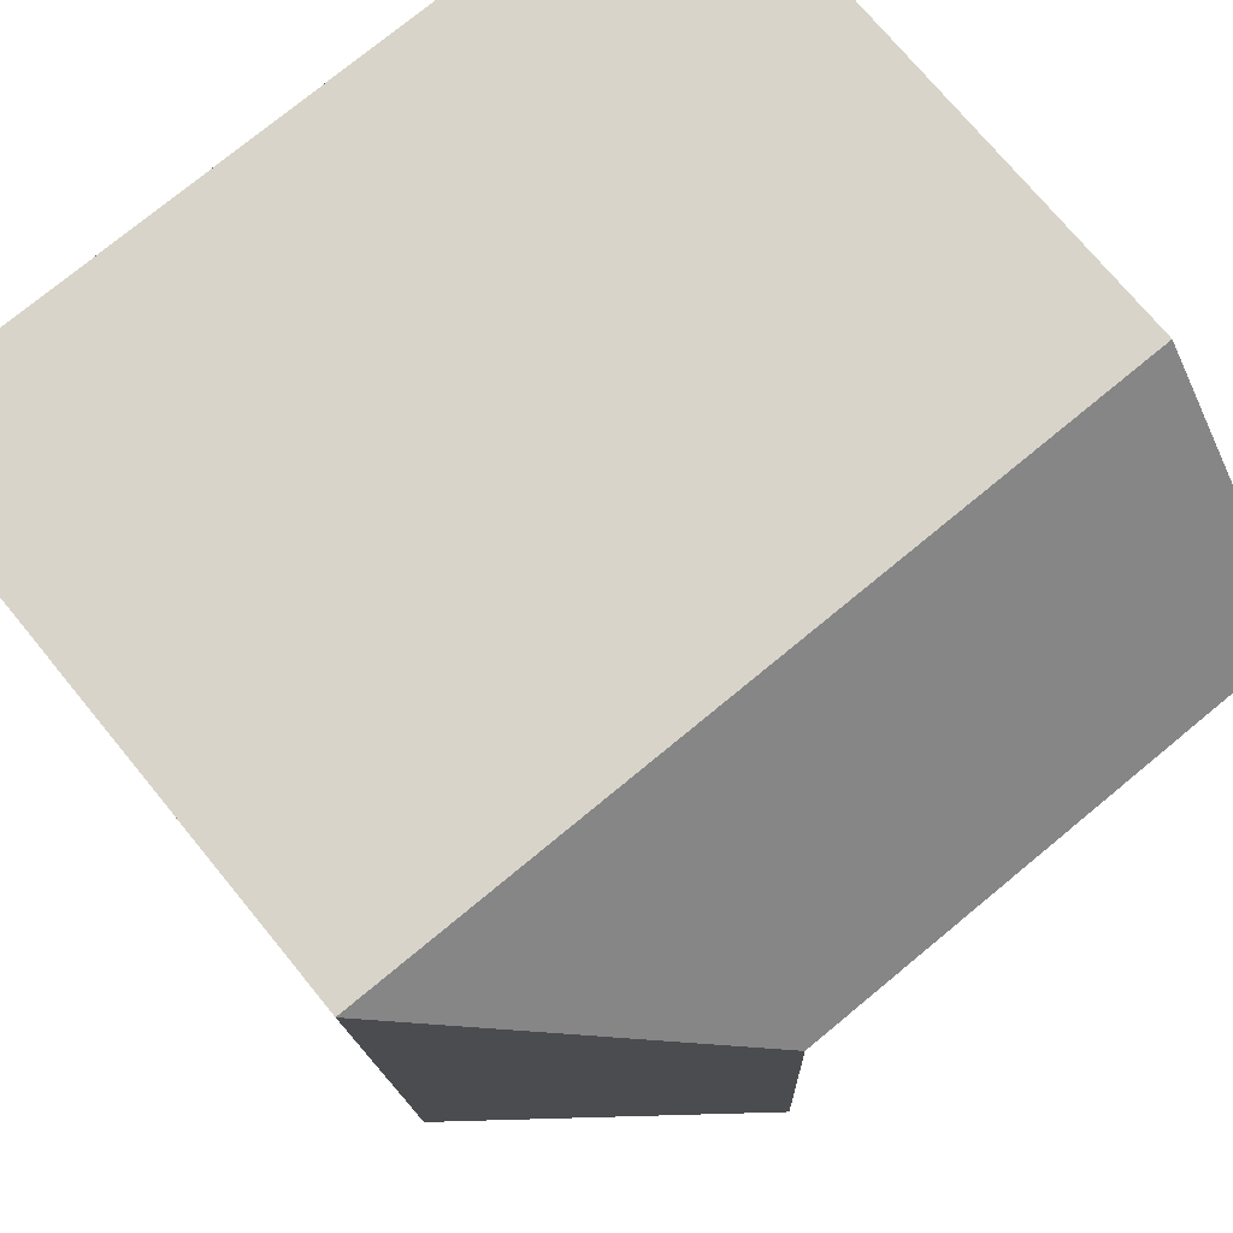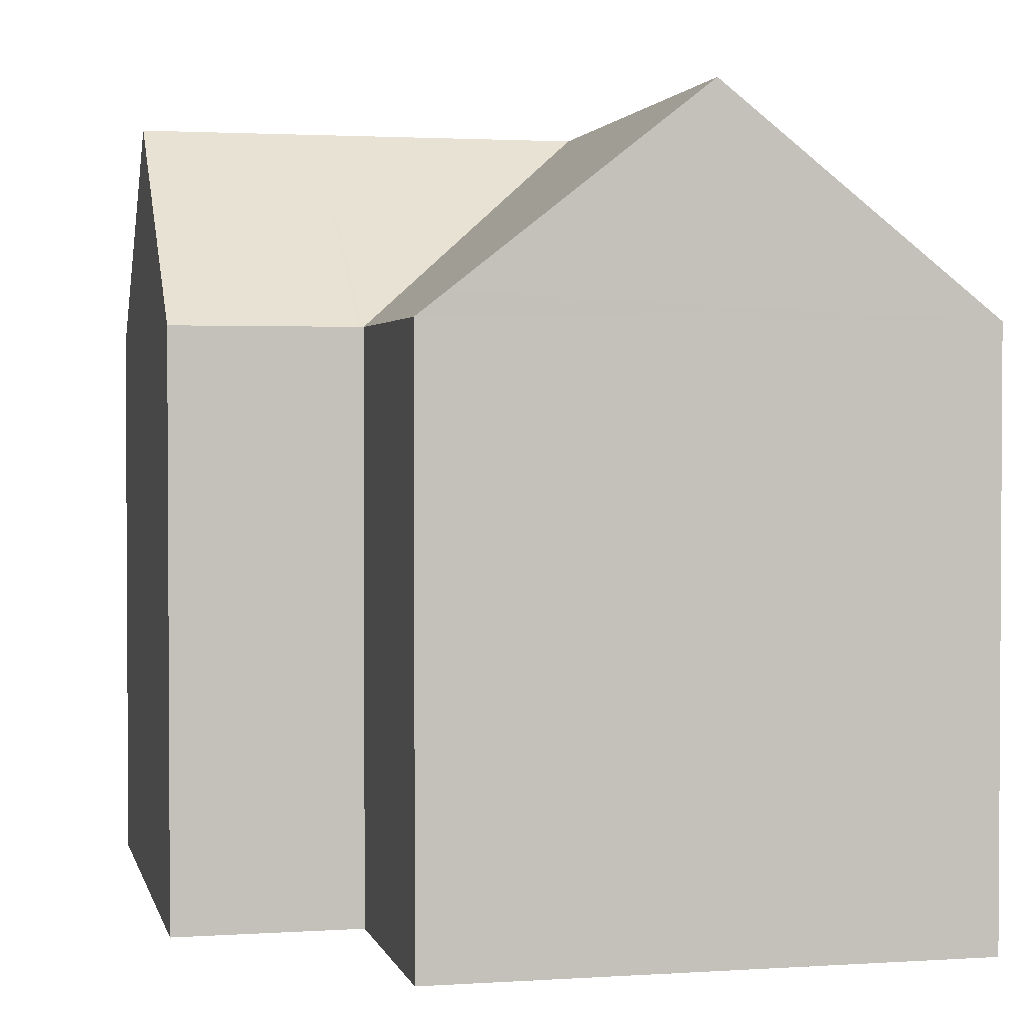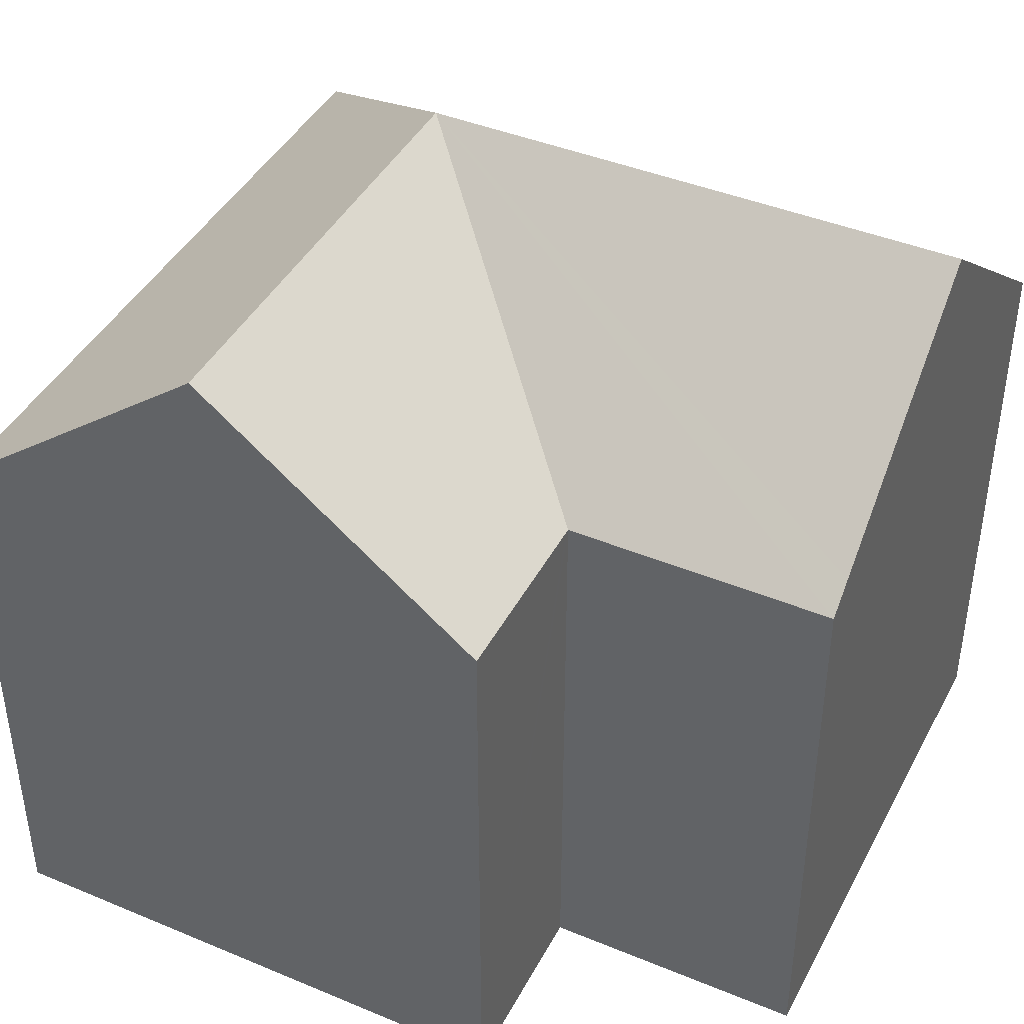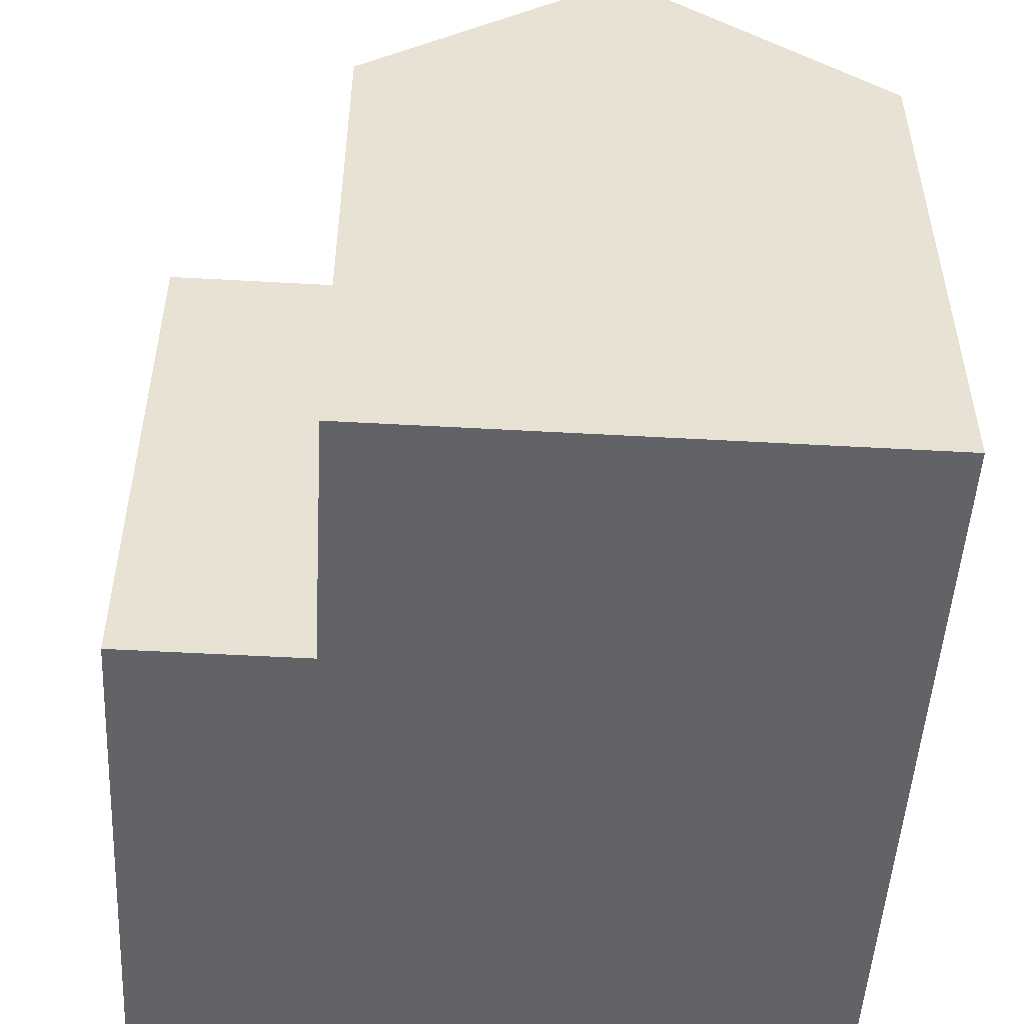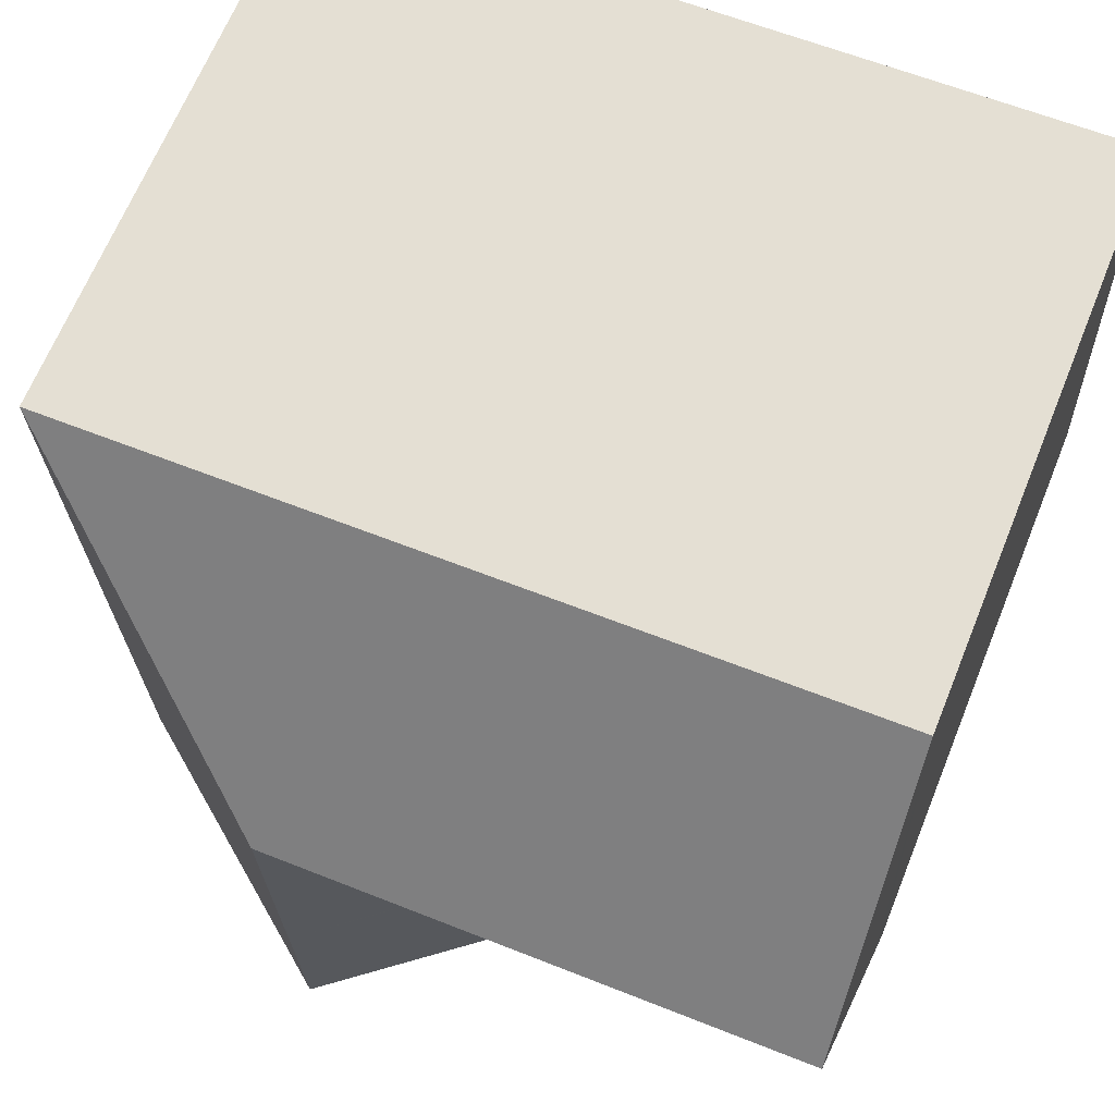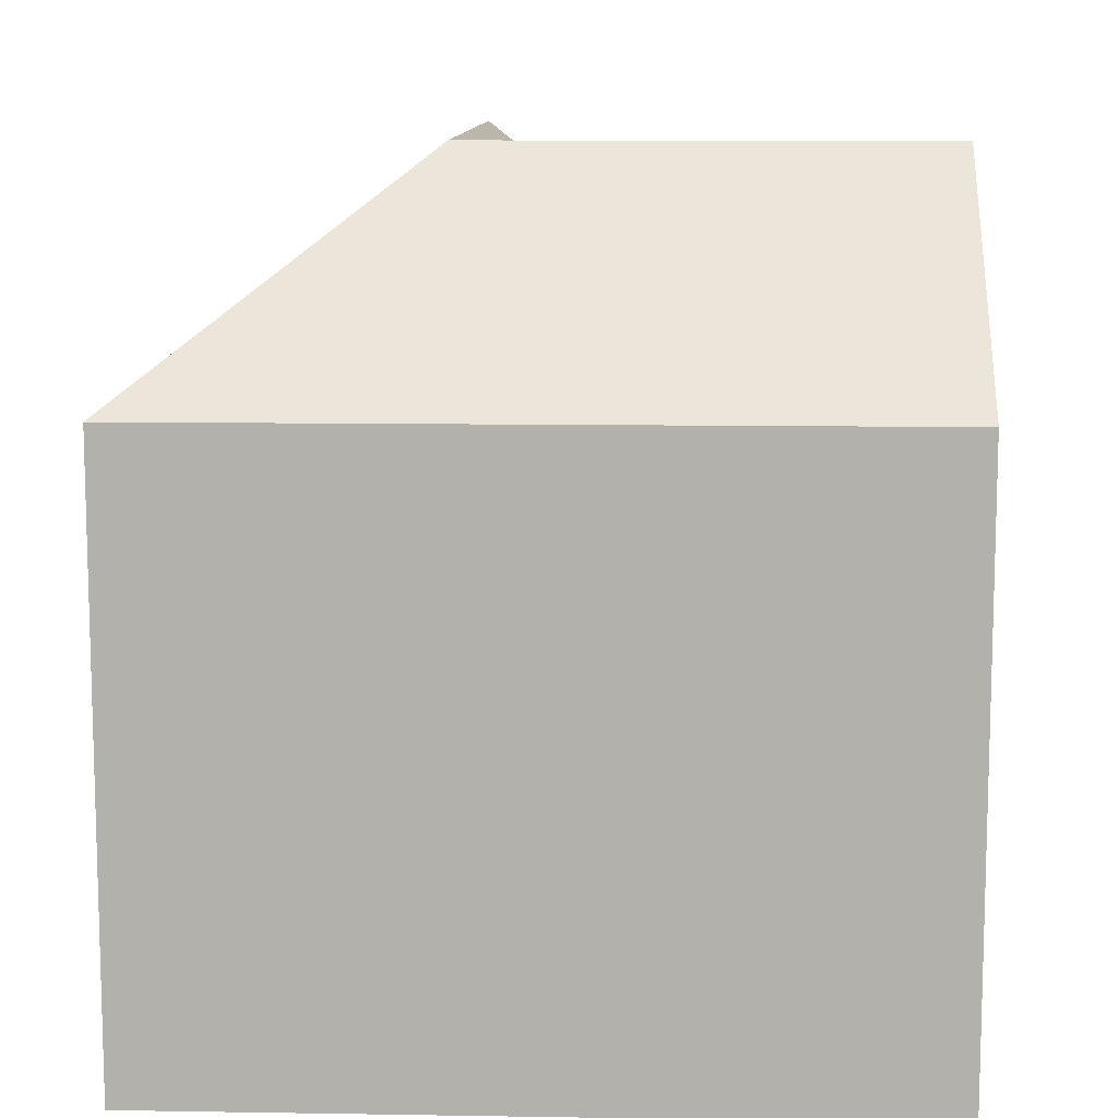
<metadata>
{"format":"obj","ext":"obj","renderer":"f3d","projection":"perspective","resolution":1024,"background":"white","views":[{"elev":73.5,"azim":140.6,"up":"+Z"},{"elev":2.0,"azim":-101.1,"up":"+Y"},{"elev":42.4,"azim":-151.9,"up":"+Y"},{"elev":-51.0,"azim":-91.5,"up":"+Y"},{"elev":66.3,"azim":-157.9,"up":"+Z"},{"elev":10.7,"azim":94.3,"up":"+Y"}]}
</metadata>
<code>
v  5.063 15.18 5.046
v  0.019 11.53 0.558
v  0.182 15.18 5.208
v  10.38 15.18 4.869
v  0 11.1 6.794e-16
v  3.182 11.1 -0.098
v  4.883 11.1 -0.151
v  4.981 11.1 -0.154
v  5.242 11.11 10.24
v  15.77 11.11 9.885
v  0.363 11.11 10.4
v  15.41 11.11 -0.594
v  10.2 15.18 -0.421
v  15.29 11.11 -4.016
v  14.8 11.49 -4.002
v  10.08 15.18 -3.877
v  5.311 11.46 -3.75
v  4.855 11.11 -3.738
v  4.978 11.11 -0.247
v  0 0 0
v  0.363 -6.367e-16 10.4
v  0.182 -3.189e-16 5.208
v  0.019 -3.417e-17 0.558
v  4.855 2.289e-16 -3.738
v  4.981 9.43e-18 -0.154
v  4.978 1.512e-17 -0.247
v  15.77 -6.053e-16 9.885
v  5.242 -6.268e-16 10.24
v  15.41 3.637e-17 -0.594
v  15.29 2.459e-16 -4.016
v  10.08 2.374e-16 -3.877
v  14.8 2.451e-16 -4.002
v  5.311 2.296e-16 -3.75
v  4.883 9.246e-18 -0.151
v  3.182 6.001e-18 -0.098
g defaultobject
f 1 2 3
f 2 1 4
f 2 4 5
f 5 4 6
f 6 4 7
f 7 4 8
f 4 9 10
f 9 4 1
f 9 1 11
f 11 1 3
f 12 4 10
f 4 12 13
f 13 12 14
f 13 14 15
f 13 15 16
f 17 13 16
f 13 17 18
f 13 18 19
f 13 19 8
f 13 8 4
f 2 11 3
f 11 2 5
f 11 5 20
f 11 20 21
f 21 20 22
f 22 20 23
f 24 19 18
f 19 24 8
f 8 24 25
f 25 24 26
f 21 9 11
f 9 21 10
f 10 21 27
f 27 21 28
f 27 12 10
f 12 27 14
f 14 27 29
f 14 29 30
f 15 17 16
f 17 15 14
f 17 14 30
f 17 30 18
f 18 30 24
f 24 30 31
f 31 30 32
f 24 31 33
f 25 7 8
f 7 25 6
f 6 25 5
f 5 25 20
f 20 25 34
f 20 34 35
f 29 32 30
f 32 29 27
f 32 27 31
f 31 27 28
f 31 28 33
f 33 28 25
f 33 25 26
f 33 26 24
f 25 28 34
f 34 28 35
f 35 28 21
f 35 21 22
f 35 22 20
f 20 22 23

</code>
